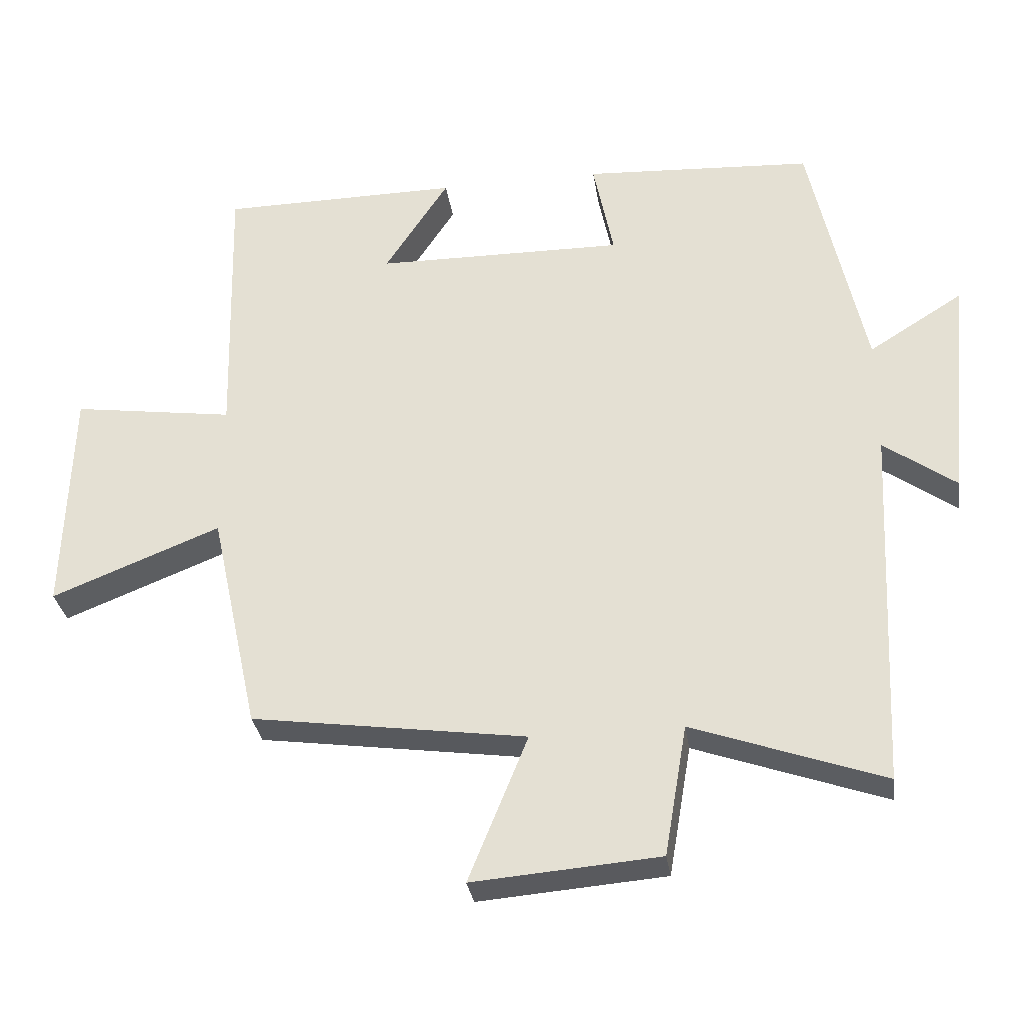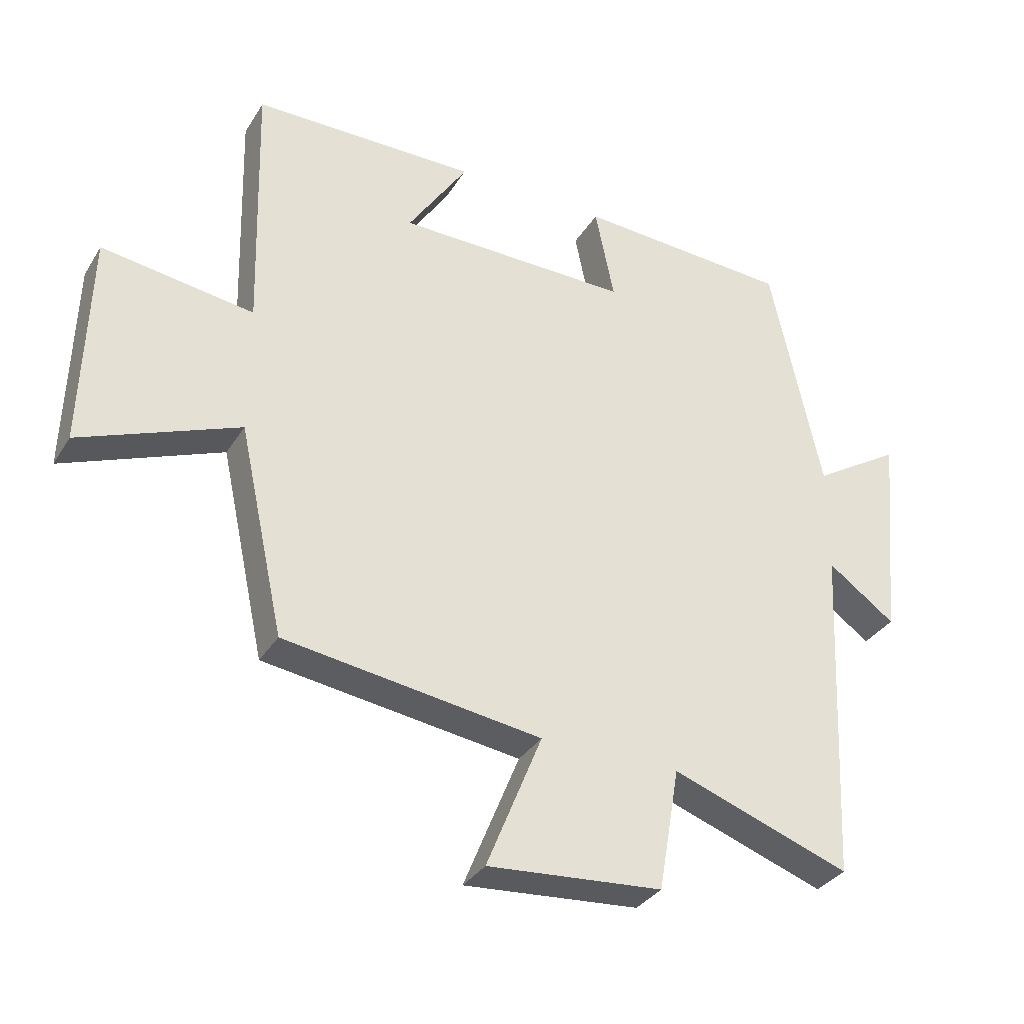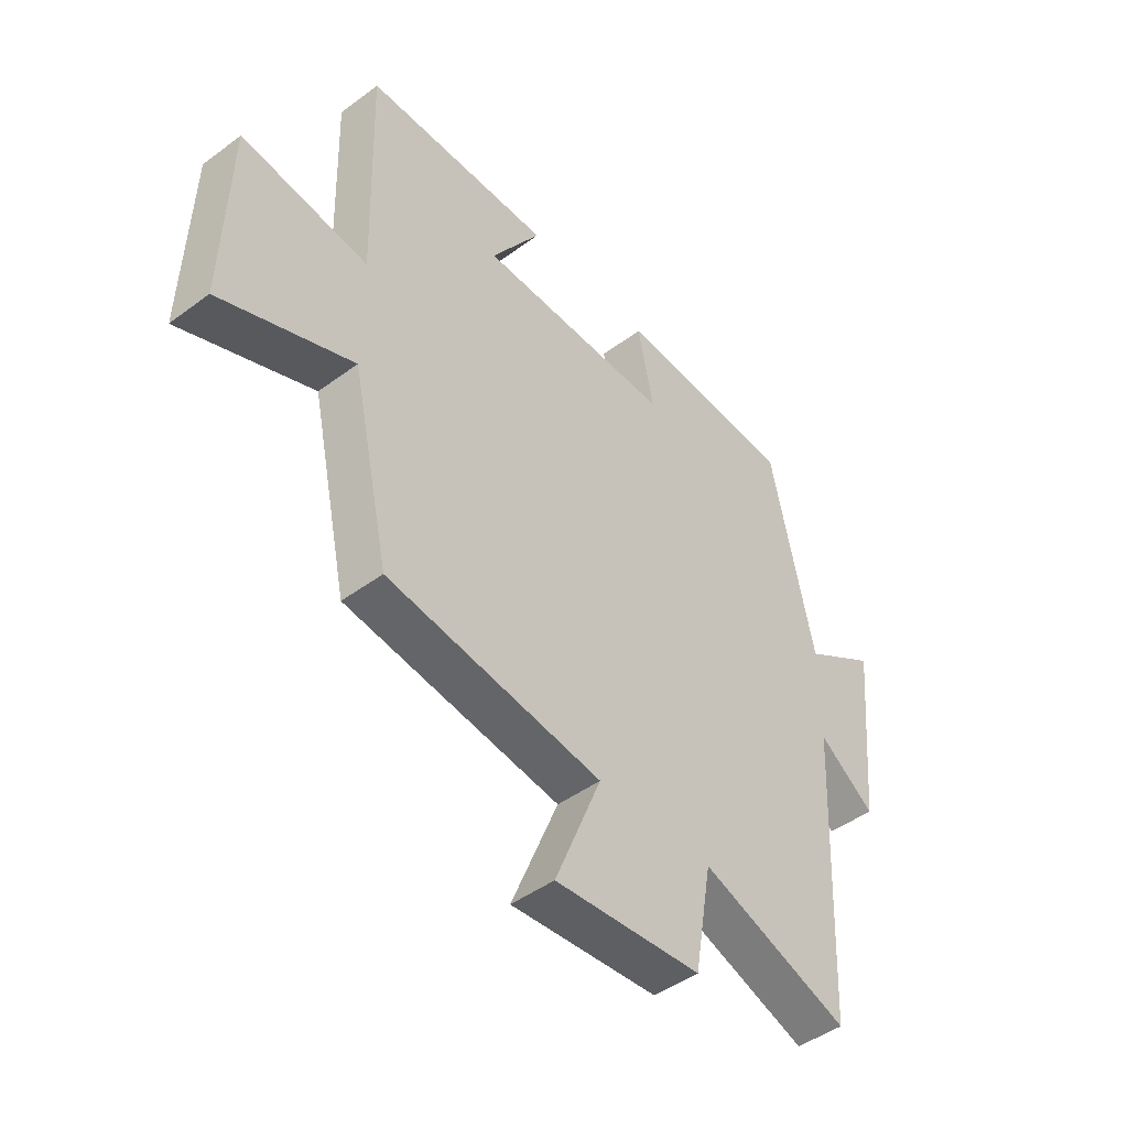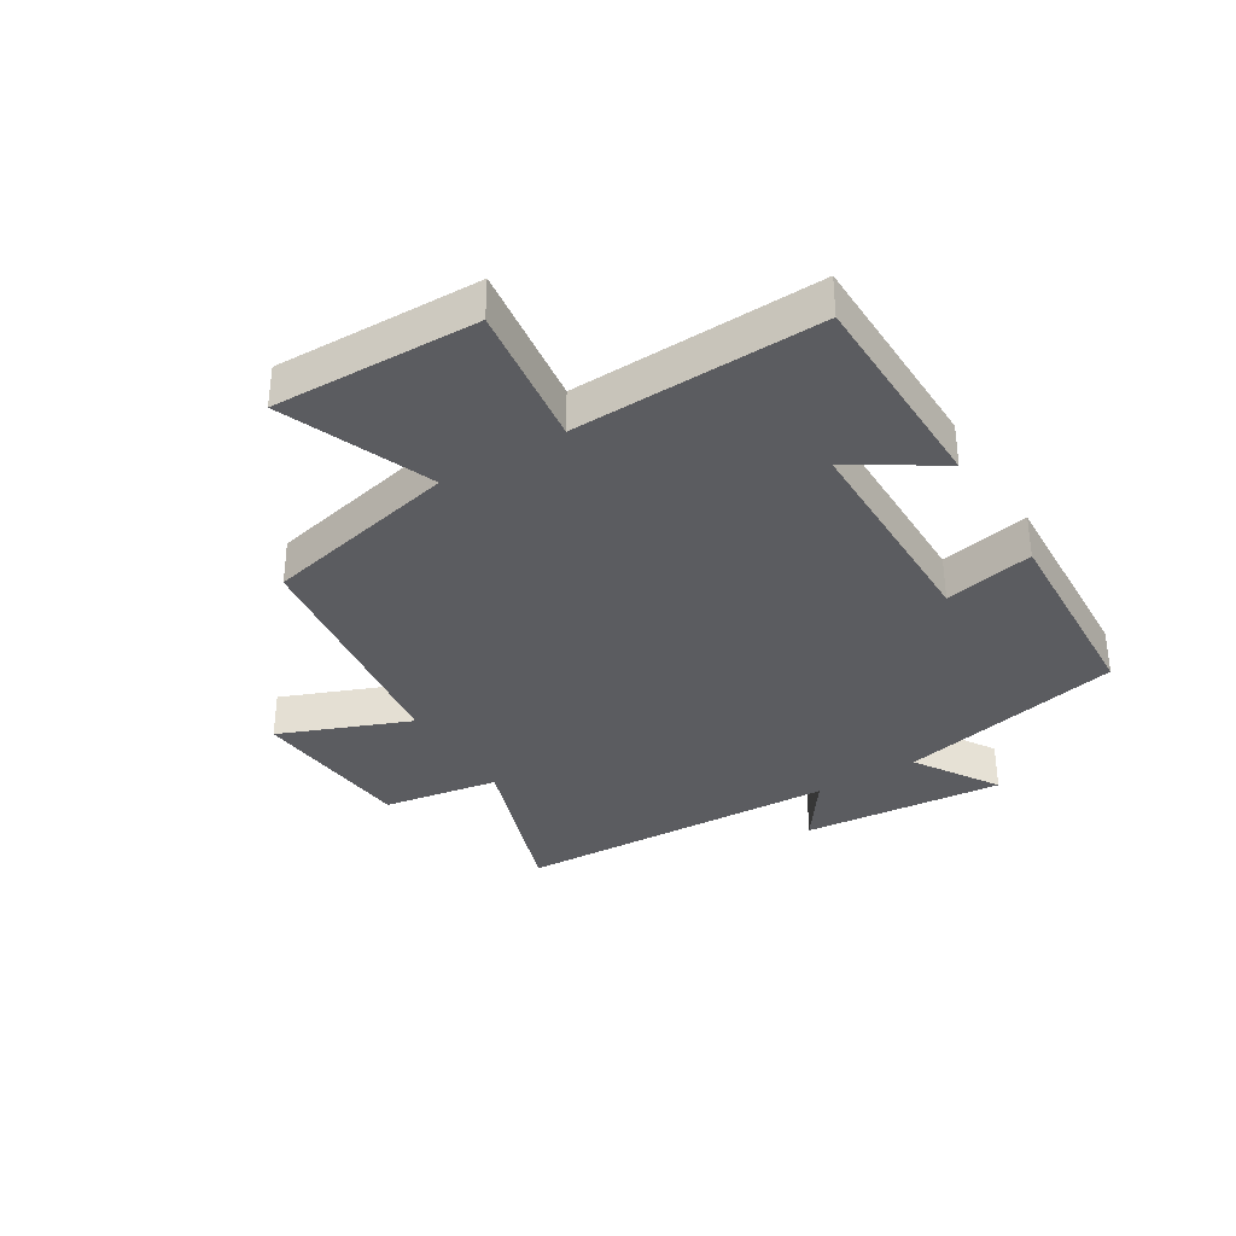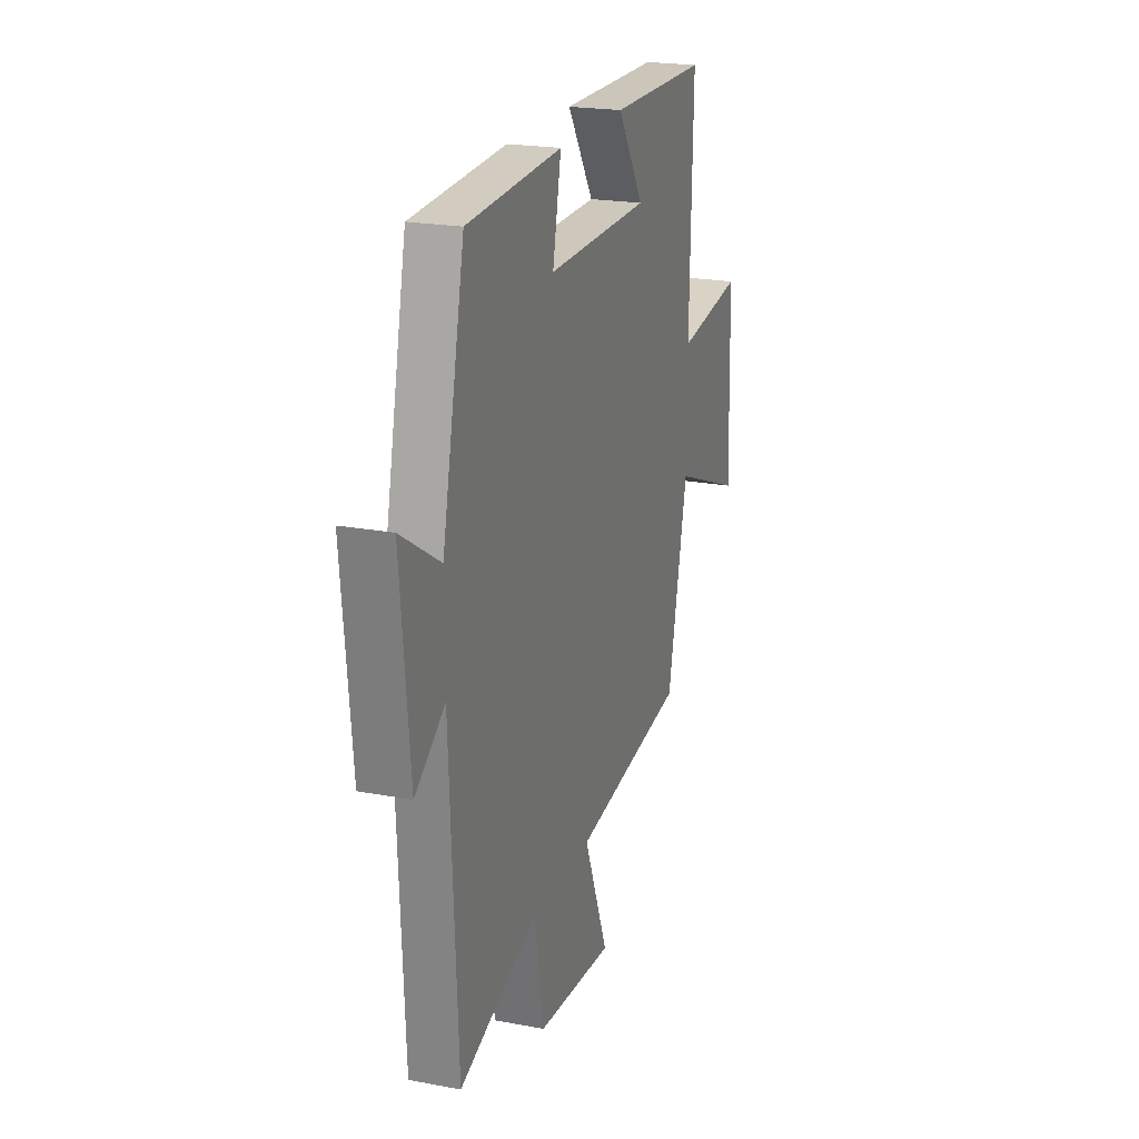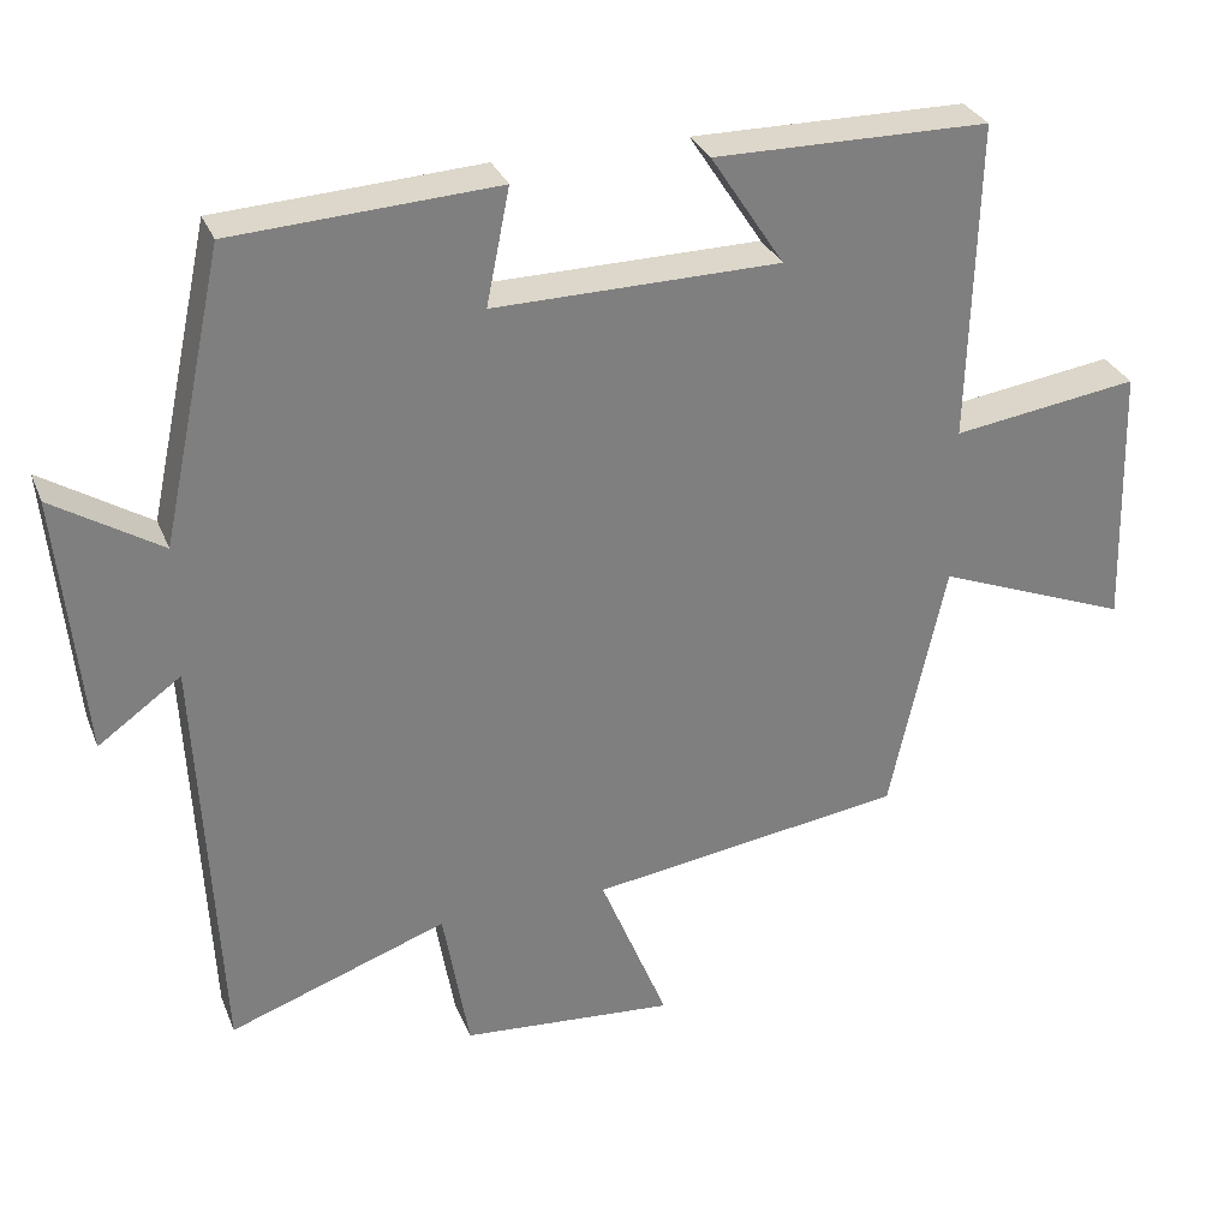
<metadata>
{"format":"obj","ext":"obj","renderer":"f3d","projection":"perspective","resolution":1024,"background":"white","views":[{"elev":-31.3,"azim":8.4,"up":"+Z"},{"elev":-33.3,"azim":-27.2,"up":"+Z"},{"elev":-46.0,"azim":-49.7,"up":"+Z"},{"elev":-34.9,"azim":-58.1,"up":"+Y"},{"elev":21.3,"azim":108.5,"up":"+Z"},{"elev":30.5,"azim":160.5,"up":"+Z"}]}
</metadata>
<code>
v -0.511 0.07 0.497
v -0.159 0.07 0.5
v -0.253 0.07 0.356
v 0.113 0.07 0.352
v 0.083 0.07 0.5
v 0.42 0.07 0.481
v 0.5 0.07 0.11
v 0.638 0.07 0.196
v 0.606 0.07 -0.138
v 0.5 0.07 -0.062
v 0.474 0.07 -0.599
v 0.194 0.07 -0.5
v 0.161 0.07 -0.692
v -0.113 0.07 -0.714
v -0.026 0.07 -0.5
v -0.429 0.07 -0.443
v -0.5 0.07 -0.117
v -0.748 0.07 -0.215
v -0.738 0.07 0.123
v -0.5 0.07 0.089
v -0.511 0 0.497
v -0.159 0 0.5
v -0.253 0 0.356
v 0.113 0 0.352
v 0.083 0 0.5
v 0.42 0 0.481
v 0.5 0 0.11
v 0.638 0 0.196
v 0.606 0 -0.138
v 0.5 0 -0.062
v 0.474 0 -0.599
v 0.194 0 -0.5
v 0.161 0 -0.692
v -0.113 0 -0.714
v -0.026 0 -0.5
v -0.429 0 -0.443
v -0.5 0 -0.117
v -0.748 0 -0.215
v -0.738 0 0.123
v -0.5 0 0.089
f 17 18 19 20
f 15 16 17 20
f 15 20 1
f 12 13 14 15
f 12 15 1
f 10 11 12 1
f 7 8 9 10
f 6 7 10
f 5 6 10
f 4 5 10
f 3 4 10
f 3 10 1
f 1 2 3
f 40 39 38 37
f 40 37 36 35
f 21 40 35
f 35 34 33 32
f 21 35 32
f 21 32 31 30
f 30 29 28 27
f 30 27 26
f 30 26 25
f 30 25 24
f 30 24 23
f 21 30 23
f 23 22 21
f 1 21 22 2
f 2 22 23 3
f 3 23 24 4
f 4 24 25 5
f 5 25 26 6
f 6 26 27 7
f 7 27 28 8
f 8 28 29 9
f 9 29 30 10
f 10 30 31 11
f 11 31 32 12
f 12 32 33 13
f 13 33 34 14
f 14 34 35 15
f 15 35 36 16
f 16 36 37 17
f 17 37 38 18
f 18 38 39 19
f 19 39 40 20
f 20 40 21 1

</code>
